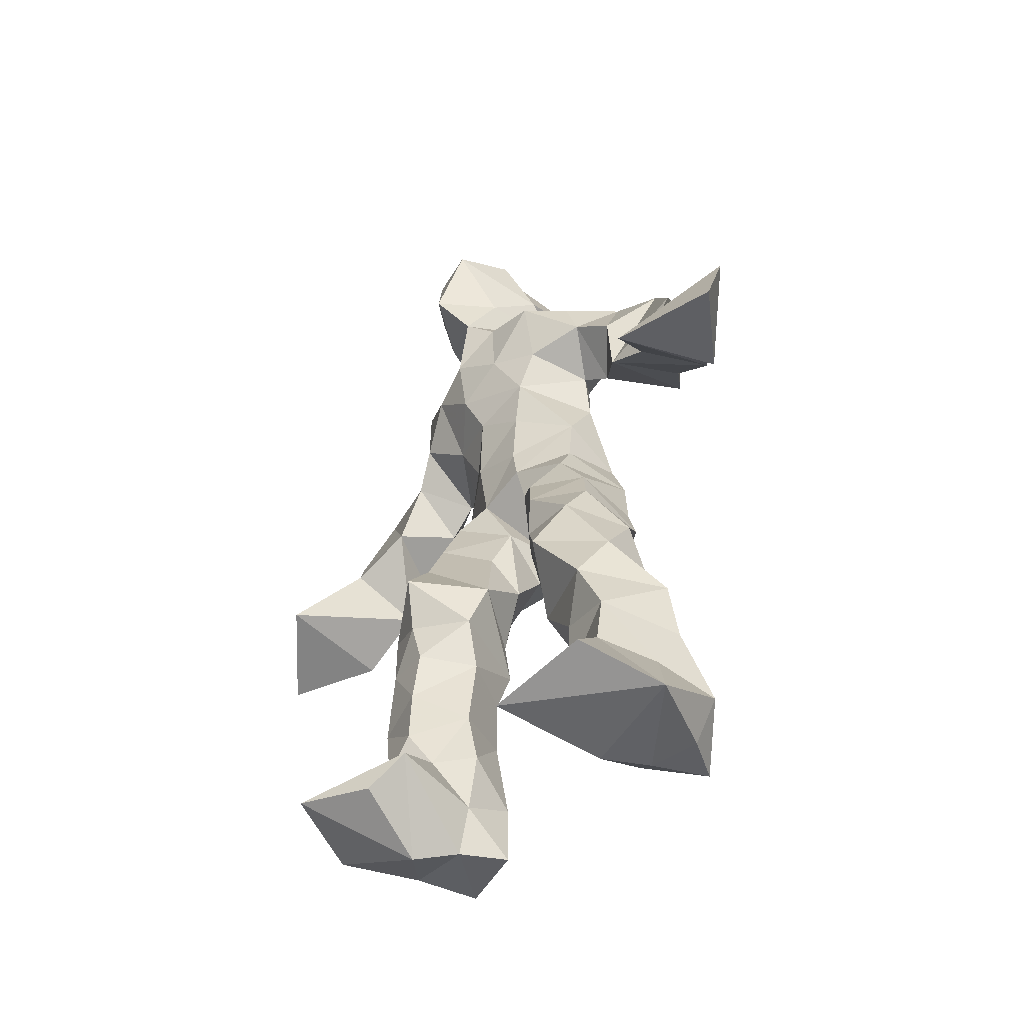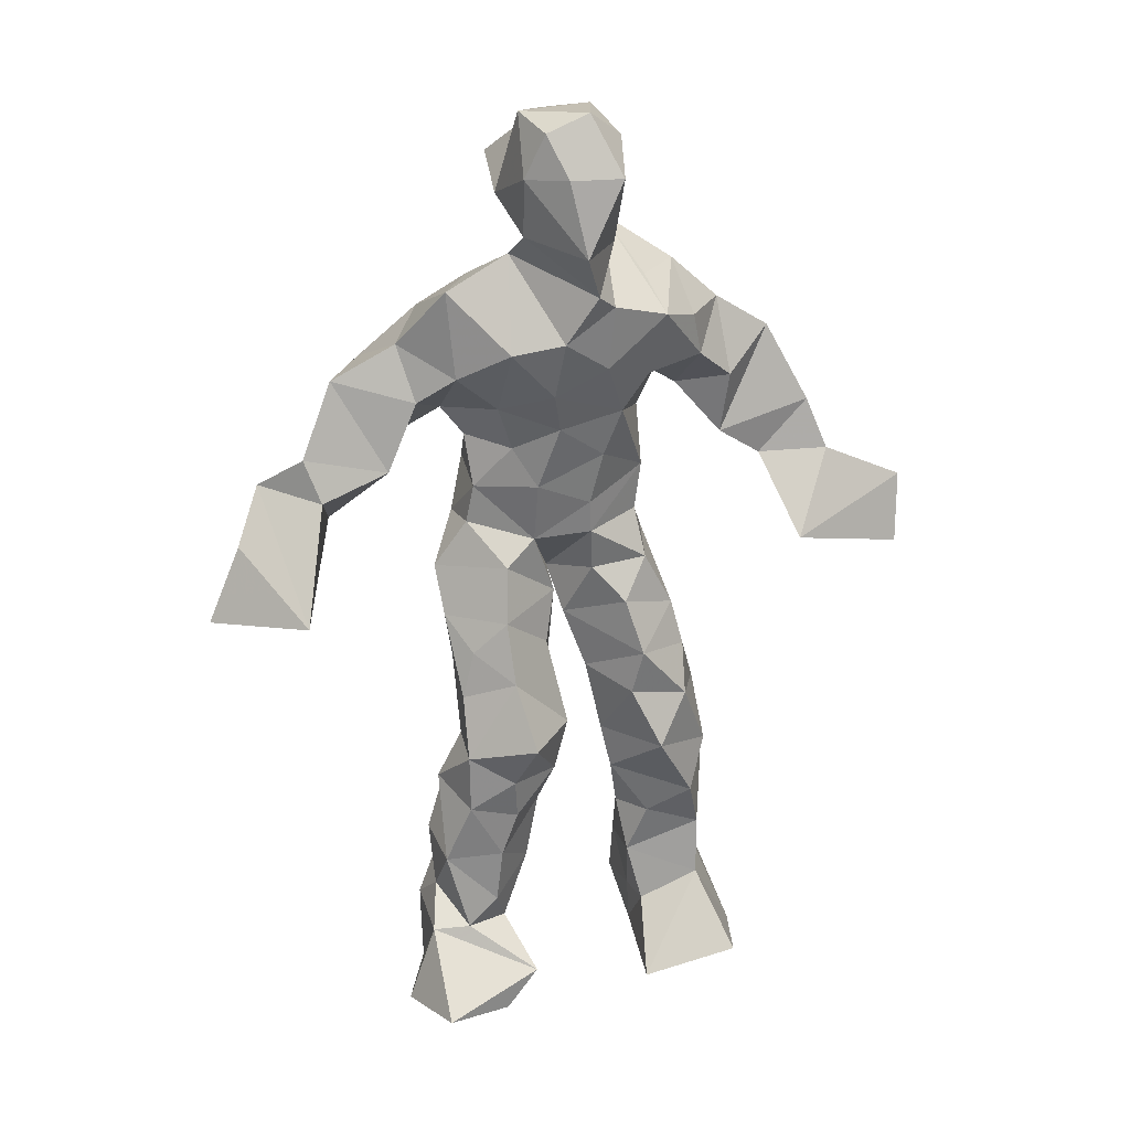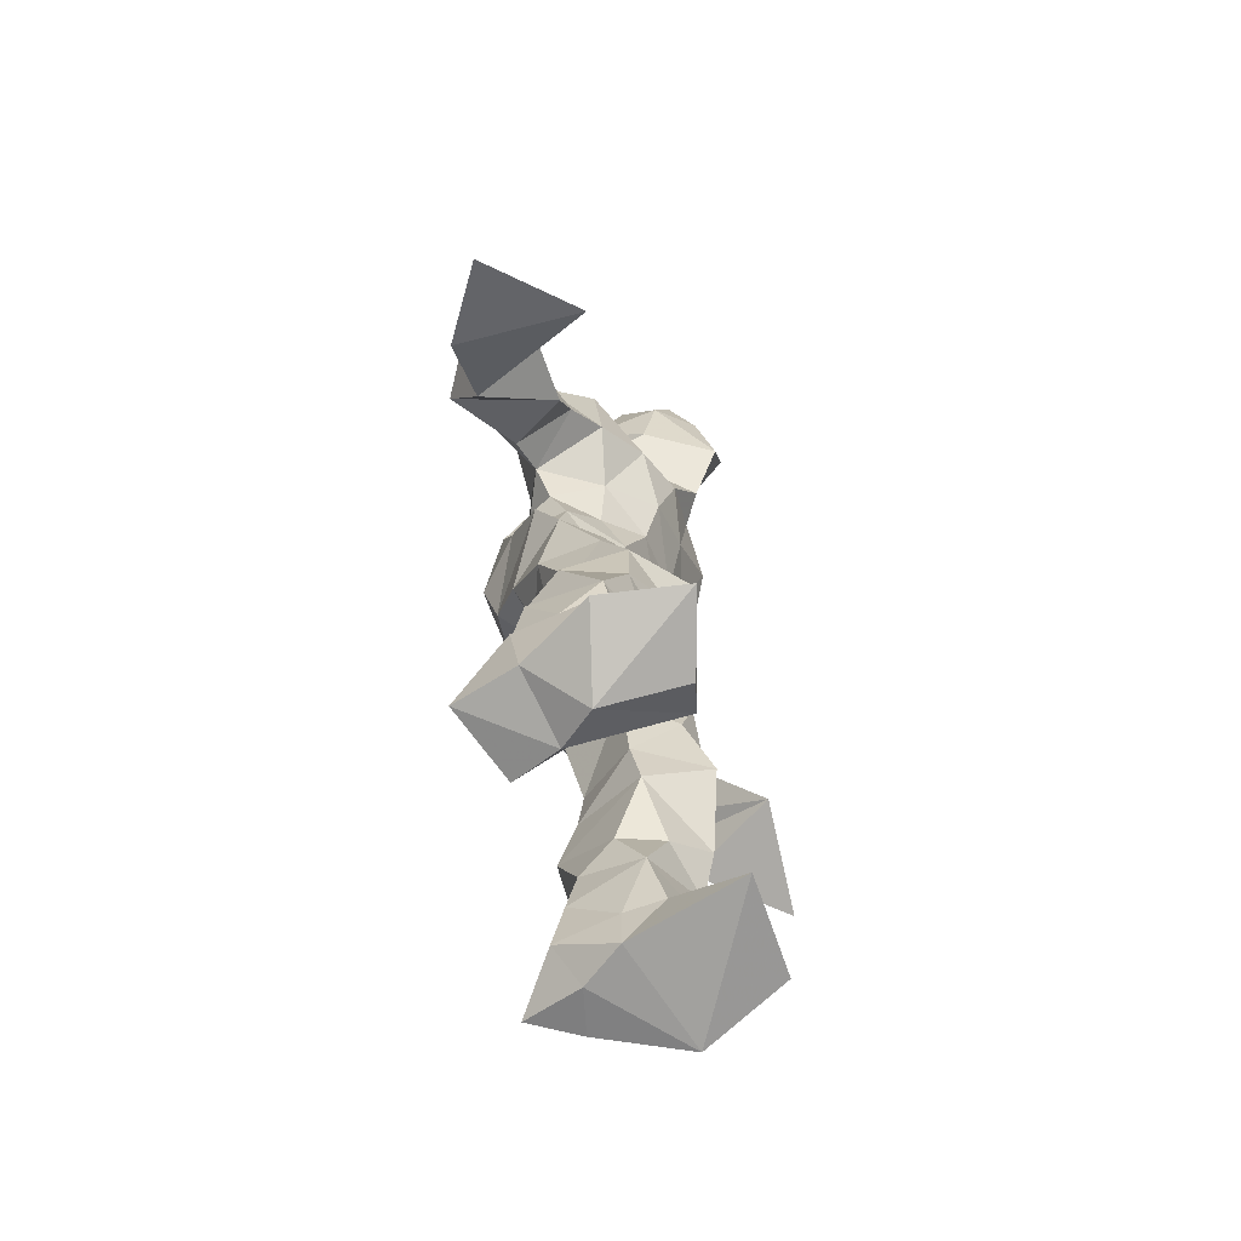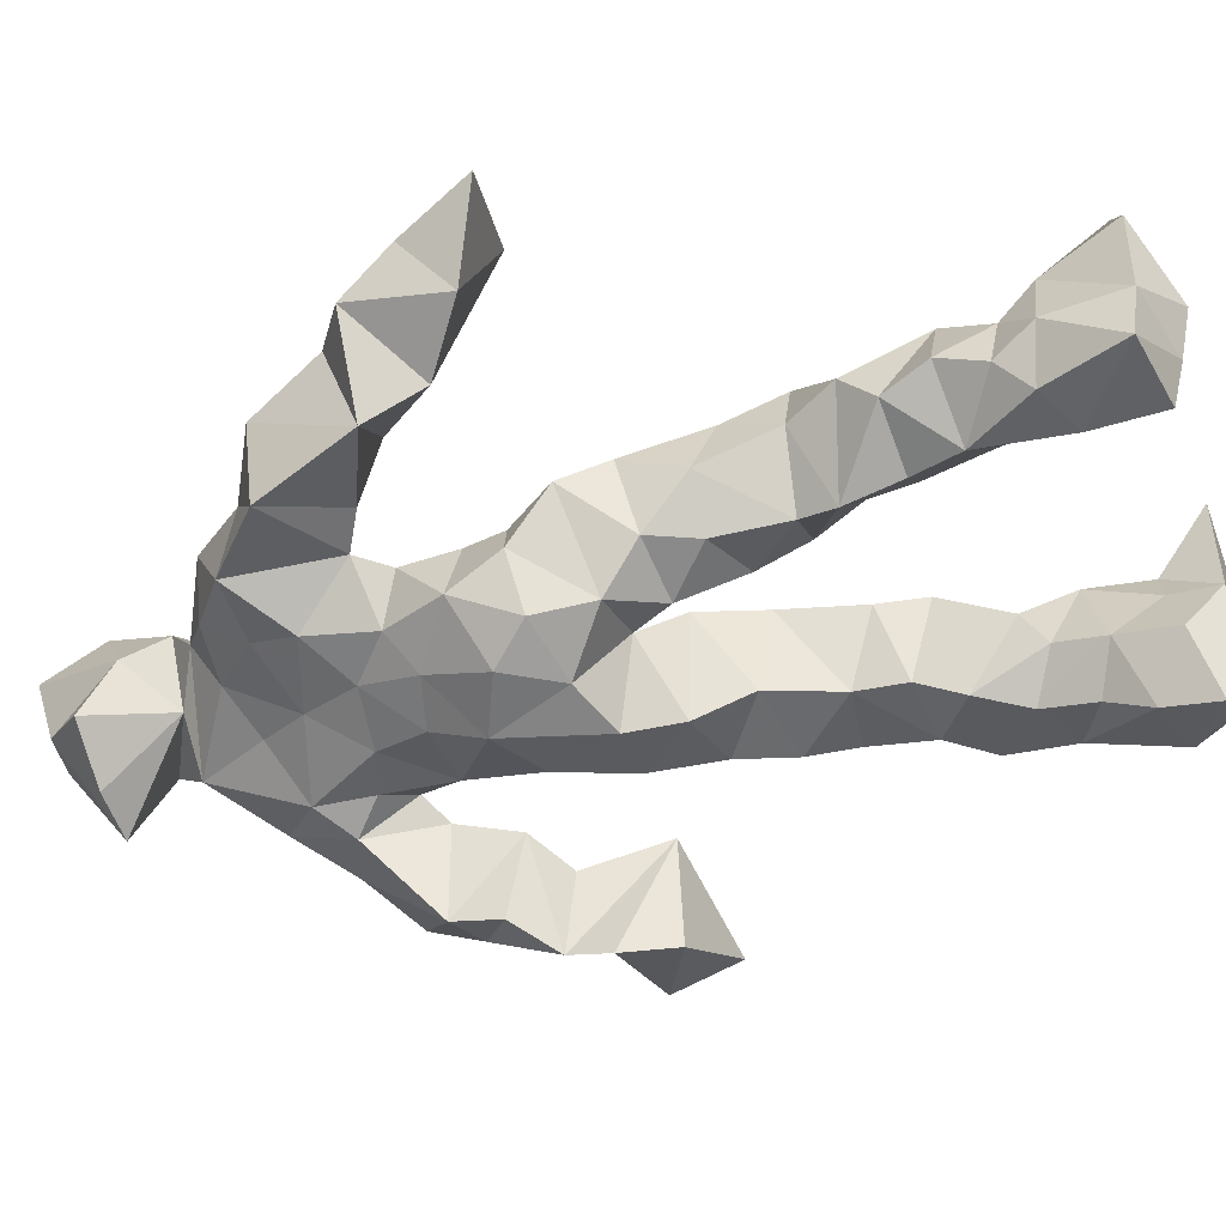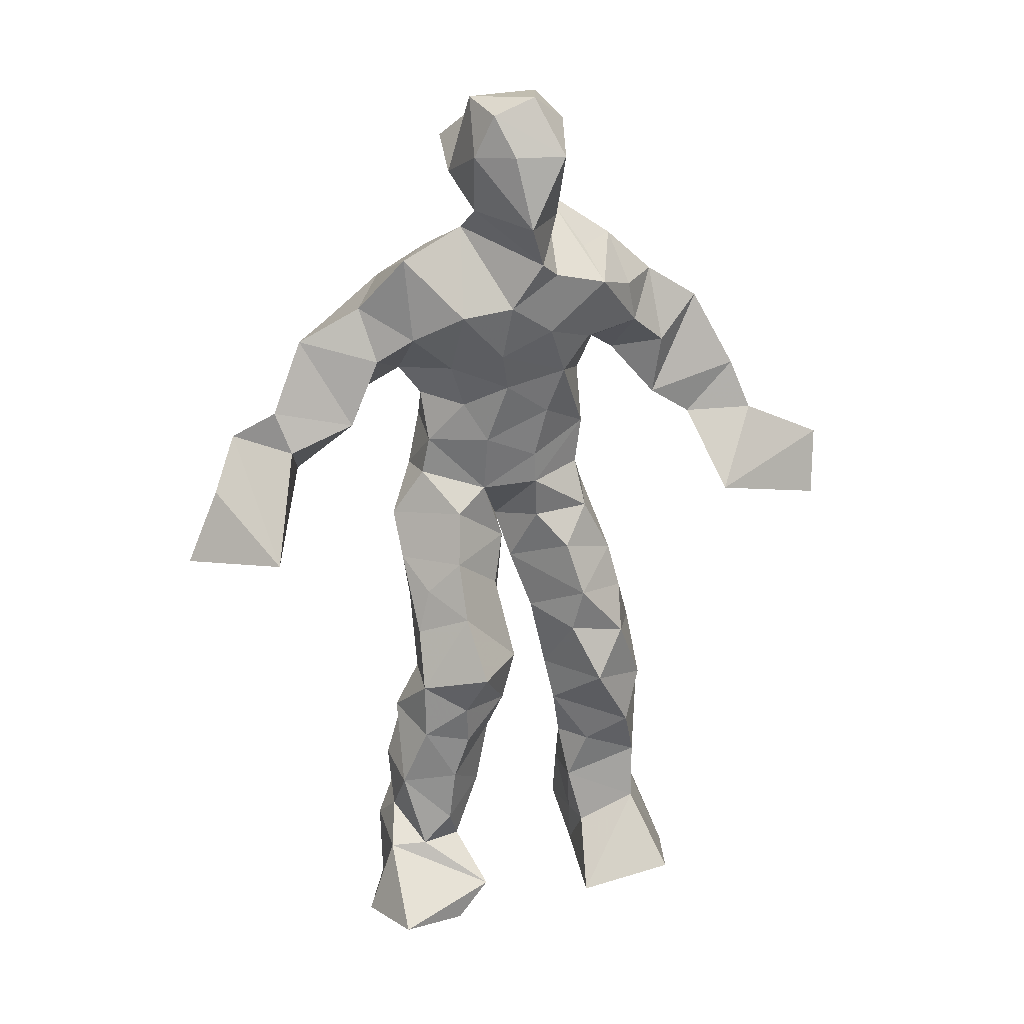
<metadata>
{"format":"obj","ext":"obj","renderer":"f3d","projection":"perspective","resolution":1024,"background":"white","views":[{"elev":-55.0,"azim":64.3,"up":"+Y"},{"elev":24.7,"azim":-0.5,"up":"+Y"},{"elev":-69.1,"azim":-50.8,"up":"+Y"},{"elev":-49.4,"azim":-71.5,"up":"+Z"},{"elev":23.1,"azim":-0.3,"up":"+Y"}]}
</metadata>
<code>
v 0.1104 -0.5531 0.08355
v -0.1437 -0.0468 0.04736
v -0.1211 -0.1406 0.0879
v 0.1536 -0.1201 -0.02081
v -0.1631 -0.4563 0.1213
v -0.3793 0.08343 0.1333
v 0.07307 0.3305 -0.07641
v 0.1054 -0.5507 -0.1155
v -0.03209 -0.5101 0.1326
v 0.1574 0.3228 -0.001283
v -0.04859 0.5812 0.05875
v 0.1012 0.00599 -0.11
v -0.03061 -0.3062 0.04464
v 0.1311 0.3804 -0.04435
v -0.1853 -0.4526 0.03367
v 0.1384 -0.06487 -0.027
v -0.07432 -0.4596 0.0804
v -0.1105 0.3772 0.005672
v 0.05071 0.1571 0.02859
v -0.1188 -0.582 0.08101
v -0.04594 0.3803 -0.01055
v -0.03391 0.0302 -0.1186
v 0.0379 -0.0009471 0.009855
v -0.1141 -0.2105 0.1196
v -0.1887 -0.5338 -0.03185
v -0.1037 0.2757 -0.03985
v 0.1074 -0.4714 -0.1783
v 0.06968 0.5224 0.1284
v -0.1519 -0.4389 -0.02422
v 0.4242 0.08363 -0.08659
v 0.07198 -0.3659 -0.05066
v -0.2925 0.01096 0.2078
v 0.1519 -0.5439 -0.1492
v 0.09068 0.06114 -0.03353
v -0.02952 -0.1883 0.1434
v -0.1696 0.2415 0.07917
v 0.04504 -0.1239 -0.09857
v 0.18 -0.4606 -0.08967
v -0.05576 -0.1154 0.1057
v -0.01867 -0.09174 0.03078
v -0.0001288 0.1839 -0.09554
v -0.05769 -0.2431 0.1225
v 0.009074 0.5212 0.134
v 0.3043 0.1869 -0.07982
v 0.07971 -0.04233 0.02259
v 0.2574 0.137 -0.1633
v -0.1457 0.2103 0.006157
v 0.1565 -0.1754 0.01056
v 0.3299 0.1269 -0.06761
v -0.05605 0.1701 -0.08061
v 0.03619 0.05264 0.0207
v 0.08642 -0.4244 -0.02145
v -0.07942 -0.3049 -0.007297
v -0.02101 0.5071 -0.09047
v 0.1125 -0.3646 -0.1379
v -0.03322 0.04812 0.03354
v -0.3014 0.1829 0.1104
v -0.2872 0.1457 -0.001578
v 0.08031 -0.3101 -0.1338
v -0.06575 0.01984 0.05852
v -0.1178 -0.06315 -0.03913
v -0.04208 0.5157 0.108
v 0.04725 0.4379 -0.03191
v 0.2069 0.1801 -0.1483
v -0.09926 0.3273 -0.02576
v 0.0504 -0.236 -0.01281
v -0.05573 -0.2944 0.111
v -0.3531 0.02906 0.0656
v 0.2455 0.2136 -0.1334
v -0.04279 0.4444 0.08896
v 0.09711 0.3773 0.01235
v -0.09302 -0.01816 -0.08487
v -0.0825 -0.4171 0.1094
v -0.2034 0.1596 0.09193
v -0.08939 0.5076 -0.0535
v -0.3586 0.1454 0.09221
v -0.08115 -0.24 -0.0262
v -0.1327 0.3778 0.08279
v -0.2439 0.2666 -0.01618
v 0.2949 0.03275 -0.001717
v -0.108 -0.08467 0.07943
v -0.002244 0.1216 -0.1281
v -0.1558 -0.2632 0.06292
v 0.1115 -0.3596 -0.01202
v 0.1775 -0.454 -0.01238
v -0.04585 -0.3898 0.04687
v 0.06867 0.4765 0.006465
v 0.1777 -0.3815 -0.02058
v 0.4214 0.002037 -0.06382
v 0.03973 0.5057 -0.09886
v 0.2454 0.1217 -0.06617
v -0.007542 0.249 0.08154
v -0.02397 0.5714 0.002438
v 0.007252 -0.1948 0.04815
v -0.1131 -0.282 0.1196
v 0.09107 -0.553 -0.05683
v 0.03281 0.5796 0.01235
v -0.01747 0.5687 0.1135
v -0.1367 -0.1175 0.01419
v -0.04325 0.2391 -0.05785
v -0.1899 0.186 0.01384
v -0.1561 0.008294 0.02164
v 0.03462 0.09292 0.02518
v -0.116 0.06645 0.02067
v -0.04071 -0.06925 -0.05103
v -0.09889 -0.4681 -0.03177
v 0.188 0.3242 -0.06887
v -0.1619 -0.4162 0.07251
v -0.009522 -0.03151 0.007653
v -0.1932 0.3078 0.05925
v 0.1397 0.2124 -0.07266
v -0.1177 0.1751 0.005582
v 0.07005 0.08934 -0.1109
v 0.1264 -0.2354 0.04329
v -0.2796 0.1324 0.1224
v -0.1714 -0.3538 0.03528
v 0.3142 0.03317 -0.133
v 0.1109 -0.4232 -0.1499
v -0.02811 0.1215 0.04636
v -0.1549 -0.2998 0.02121
v -0.1364 0.06082 -0.0307
v 0.02437 0.2461 -0.07694
v 0.07753 0.2645 -0.0771
v 0.1052 -0.5319 -0.1922
v -0.1452 -0.3579 0.1128
v -0.07485 0.2241 0.05352
v -0.1386 -0.5317 0.2172
v 0.06331 -0.2904 -0.007892
v 0.06663 -0.5114 -0.1249
v 0.1233 0.3398 0.04909
v -0.06313 -0.435 0.02688
v 0.09285 0.1853 -0.06801
v -0.1006 -0.3628 -0.01675
v 0.06708 0.5534 0.05307
v -0.182 -0.5432 0.04619
v 0.07549 -0.2601 -0.1033
v -0.1225 0.2732 0.08732
v -0.4153 -0.004804 0.1536
v -0.07932 -0.5082 0.02901
v 0.2259 -0.5623 -0.06833
v -0.1016 -0.5661 0.02961
v -0.07486 -0.3504 0.1107
v 0.08868 -0.4985 -0.05525
v -0.07035 0.09252 -0.119
v 0.08847 -0.1647 0.02884
v 0.05537 0.2787 0.06582
v 0.169 -0.1907 -0.07168
v 0.01077 0.3579 -0.03614
v 0.03052 -0.1448 -0.008901
v 0.09828 0.1199 -0.03442
v -0.0663 -0.04437 0.08168
v 0.1042 0.2602 0.02741
v 0.02977 0.4345 0.1472
v -0.08817 -0.1163 -0.03084
v 0.2523 0.2794 -0.09377
v -0.1236 0.123 -0.05837
v -0.01885 -0.1413 -0.00869
v 0.07009 -0.4452 -0.111
v -0.0691 -0.1976 -0.01296
v -0.269 0.2691 0.07857
v 0.1042 0.004747 -0.01167
v -0.2816 0.08032 0.03937
v 0.07599 -0.2033 -0.09599
v 0.1827 -0.4922 -0.1603
v 0.07322 -0.391 -0.09887
v 0.07264 0.2148 0.03264
v 0.1124 0.2971 -0.0937
v -0.1067 0.1138 0.02313
v -0.1176 -0.4537 0.1175
v -0.009173 -0.2509 0.06604
v -0.1263 -0.2062 0.05565
v 0.1952 0.1564 -0.04944
v -0.166 -0.4057 0.01385
v 0.1505 -0.268 -0.1068
v 0.06019 0.4342 0.06798
v 0.2053 0.2337 -0.03912
v 0.1356 -0.1398 -0.102
v 0.1669 -0.3202 0.004007
v 0.1059 -0.4944 -0.01159
v 0.1669 0.2702 -0.01213
v -0.1723 0.3316 -0.0144
v -0.01821 0.3037 -0.04884
v 0.03162 0.5887 0.09956
v 0.1119 0.2345 -0.05214
v 0.02703 0.004109 -0.1317
v 0.0371 -0.05923 -0.1266
v 0.005098 0.3186 0.09807
v -0.01924 -0.02402 -0.05193
v -0.06139 0.412 0.04347
v 0.1842 -0.2623 -0.03182
v -0.00131 0.1986 0.0561
v 0.295 0.09919 -0.1383
v 0.1812 -0.3931 -0.1225
v -0.06886 -0.5476 0.1604
v -0.1943 -0.5464 0.1389
v -0.05912 0.1673 0.03493
v 0.1144 -0.07594 -0.1048
v 0.04329 0.3776 0.1039
v -0.02339 0.4299 -0.00754
v 0.1024 -0.1087 0.03423
v 0.1646 0.2214 -0.1774
v -0.05736 0.3059 0.09904
v 0.1866 -0.3166 -0.1082
v 0.06199 0.356 0.07199
v -0.07629 0.48 0.02983
v -0.093 0.1953 -0.04972
v 0.2265 -0.5418 0.03975
v -0.09949 -0.5499 -0.03233
v 0.002149 -0.0728 -0.01679
v -0.1066 0.04901 -0.09773
f 67 142 13
f 184 167 111
f 120 53 133
f 10 130 180
f 59 165 31
f 64 69 46
f 122 41 100
f 144 82 22
f 149 163 66
f 51 150 103
f 11 183 97
f 128 114 66
f 6 32 76
f 45 200 16
f 51 161 34
f 179 96 1
f 134 97 183
f 152 146 166
f 189 78 202
f 92 187 202
f 34 113 150
f 91 49 44
f 151 109 60
f 139 106 131
f 102 61 2
f 44 172 91
f 141 9 20
f 81 39 151
f 91 172 46
f 135 25 141
f 210 144 22
f 196 126 112
f 65 21 182
f 30 49 80
f 161 45 16
f 12 113 34
f 202 187 189
f 116 108 125
f 18 181 78
f 180 111 176
f 101 36 74
f 20 194 127
f 89 30 80
f 64 201 69
f 13 142 86
f 119 19 191
f 112 156 168
f 182 122 100
f 41 132 82
f 198 63 175
f 197 177 37
f 2 61 99
f 131 17 139
f 46 69 44
f 206 26 100
f 79 58 160
f 96 8 140
f 73 125 169
f 24 83 95
f 124 129 27
f 88 38 193
f 7 63 14
f 84 178 128
f 208 139 141
f 177 147 163
f 72 105 61
f 163 37 177
f 182 7 122
f 186 12 197
f 59 203 55
f 164 140 33
f 94 40 39
f 48 145 114
f 92 126 191
f 17 169 9
f 11 62 98
f 9 5 127
f 96 140 1
f 65 26 181
f 36 137 110
f 15 108 173
f 101 47 36
f 93 90 75
f 33 8 124
f 199 70 205
f 198 70 189
f 5 15 135
f 172 44 155
f 153 62 70
f 39 24 35
f 165 55 158
f 13 170 67
f 157 40 94
f 151 39 40
f 191 166 92
f 158 143 52
f 171 83 24
f 144 50 82
f 208 141 25
f 119 103 19
f 167 14 107
f 123 122 7
f 58 101 74
f 38 140 164
f 110 78 181
f 147 48 190
f 155 44 69
f 34 150 51
f 97 90 93
f 173 116 133
f 46 172 64
f 5 9 169
f 40 109 151
f 17 9 139
f 53 77 13
f 31 84 128
f 27 193 164
f 194 9 127
f 121 72 102
f 171 99 159
f 148 182 21
f 137 78 110
f 135 15 25
f 210 156 144
f 3 24 39
f 152 166 184
f 56 104 60
f 84 31 52
f 132 113 82
f 207 1 140
f 23 188 209
f 171 3 99
f 87 63 199
f 56 103 119
f 125 120 116
f 32 115 76
f 4 16 200
f 99 61 154
f 6 76 68
f 60 2 151
f 160 36 110
f 66 114 145
f 187 198 189
f 192 46 44
f 129 143 158
f 112 126 47
f 148 7 182
f 169 125 108
f 53 13 133
f 117 89 80
f 86 17 131
f 159 77 171
f 129 96 143
f 191 196 119
f 53 120 77
f 137 47 126
f 10 180 107
f 93 205 11
f 22 82 185
f 196 191 126
f 2 99 3
f 149 209 37
f 170 42 67
f 210 72 121
f 11 97 93
f 197 12 16
f 145 48 200
f 143 96 179
f 69 201 155
f 204 130 63
f 118 193 27
f 49 91 80
f 147 174 163
f 158 52 165
f 184 166 132
f 189 70 199
f 55 118 158
f 32 162 115
f 167 123 7
f 13 86 133
f 62 205 70
f 118 55 193
f 189 63 21
f 136 163 174
f 135 20 195
f 50 100 41
f 181 26 47
f 192 80 46
f 33 124 164
f 4 200 48
f 206 50 156
f 29 106 25
f 65 181 18
f 60 109 56
f 18 21 65
f 45 23 209
f 3 39 81
f 22 185 188
f 207 85 1
f 128 178 114
f 176 172 155
f 195 5 135
f 195 127 5
f 198 187 204
f 88 203 178
f 134 87 97
f 111 167 201
f 12 161 16
f 74 36 160
f 197 37 186
f 192 49 30
f 87 199 90
f 209 200 45
f 94 35 170
f 106 139 208
f 105 109 157
f 122 123 132
f 179 1 85
f 107 176 155
f 140 8 33
f 133 116 120
f 19 150 166
f 87 90 97
f 203 59 174
f 125 73 142
f 34 161 12
f 109 105 188
f 134 28 87
f 46 80 91
f 108 15 5
f 99 154 159
f 43 153 28
f 76 58 162
f 71 63 130
f 81 151 2
f 16 177 197
f 104 56 168
f 21 18 189
f 121 168 156
f 104 102 60
f 115 74 57
f 168 121 104
f 23 161 51
f 188 23 51
f 47 79 181
f 10 107 14
f 113 185 82
f 107 201 167
f 186 185 12
f 169 108 5
f 203 193 55
f 124 8 129
f 114 178 190
f 143 179 52
f 98 183 11
f 141 20 135
f 63 189 199
f 67 42 95
f 102 104 121
f 150 113 132
f 183 28 134
f 77 83 171
f 131 106 133
f 184 123 167
f 42 24 95
f 64 172 201
f 15 173 29
f 66 136 128
f 79 101 58
f 45 161 23
f 188 56 109
f 174 147 190
f 86 73 17
f 192 30 117
f 6 138 32
f 129 158 27
f 173 133 29
f 146 92 166
f 202 137 126
f 54 75 90
f 170 77 94
f 163 136 66
f 149 66 145
f 204 63 198
f 28 98 43
f 26 206 47
f 204 146 130
f 159 94 77
f 169 17 73
f 205 93 75
f 142 73 86
f 160 110 79
f 177 4 147
f 186 209 188
f 100 26 182
f 55 165 59
f 61 105 154
f 42 170 35
f 25 106 208
f 152 130 146
f 203 88 193
f 195 20 127
f 29 133 106
f 206 100 50
f 163 149 37
f 140 38 85
f 136 174 59
f 48 147 4
f 157 94 159
f 50 41 82
f 176 107 180
f 83 77 120
f 81 2 3
f 27 164 124
f 183 98 28
f 61 102 72
f 132 41 122
f 38 164 193
f 67 95 142
f 80 192 117
f 178 84 88
f 13 77 170
f 199 54 90
f 198 153 70
f 123 184 132
f 188 72 22
f 115 57 76
f 19 103 150
f 74 162 58
f 71 14 63
f 52 85 88
f 62 11 205
f 153 175 28
f 196 168 119
f 89 117 30
f 174 190 203
f 114 190 48
f 198 175 153
f 103 56 51
f 57 58 76
f 119 168 56
f 56 188 51
f 148 63 7
f 31 165 52
f 157 109 40
f 152 180 130
f 68 138 6
f 207 140 85
f 36 47 137
f 132 166 150
f 176 111 172
f 75 54 199
f 42 35 24
f 85 52 179
f 159 154 157
f 68 162 32
f 14 167 7
f 142 95 125
f 32 138 68
f 172 111 201
f 15 29 25
f 141 139 9
f 188 105 72
f 178 203 190
f 155 201 107
f 156 50 144
f 210 22 72
f 110 181 79
f 160 57 74
f 182 26 65
f 10 14 130
f 128 136 59
f 121 156 210
f 184 180 152
f 76 162 68
f 71 130 14
f 62 43 98
f 157 154 105
f 206 156 112
f 194 20 9
f 202 126 92
f 37 209 186
f 8 96 129
f 87 28 175
f 192 44 49
f 112 47 206
f 145 200 149
f 125 83 120
f 87 175 63
f 149 200 209
f 43 62 153
f 204 187 146
f 95 83 125
f 115 162 74
f 88 84 52
f 4 177 16
f 185 113 12
f 186 188 185
f 2 60 102
f 57 160 58
f 148 21 63
f 38 88 85
f 86 131 133
f 137 202 78
f 75 199 205
f 101 79 47
f 92 146 187
f 59 31 128
f 184 111 180
f 108 116 173
f 24 3 171
f 112 168 196
f 191 19 166
f 35 94 39
f 158 118 27
f 189 18 78

</code>
